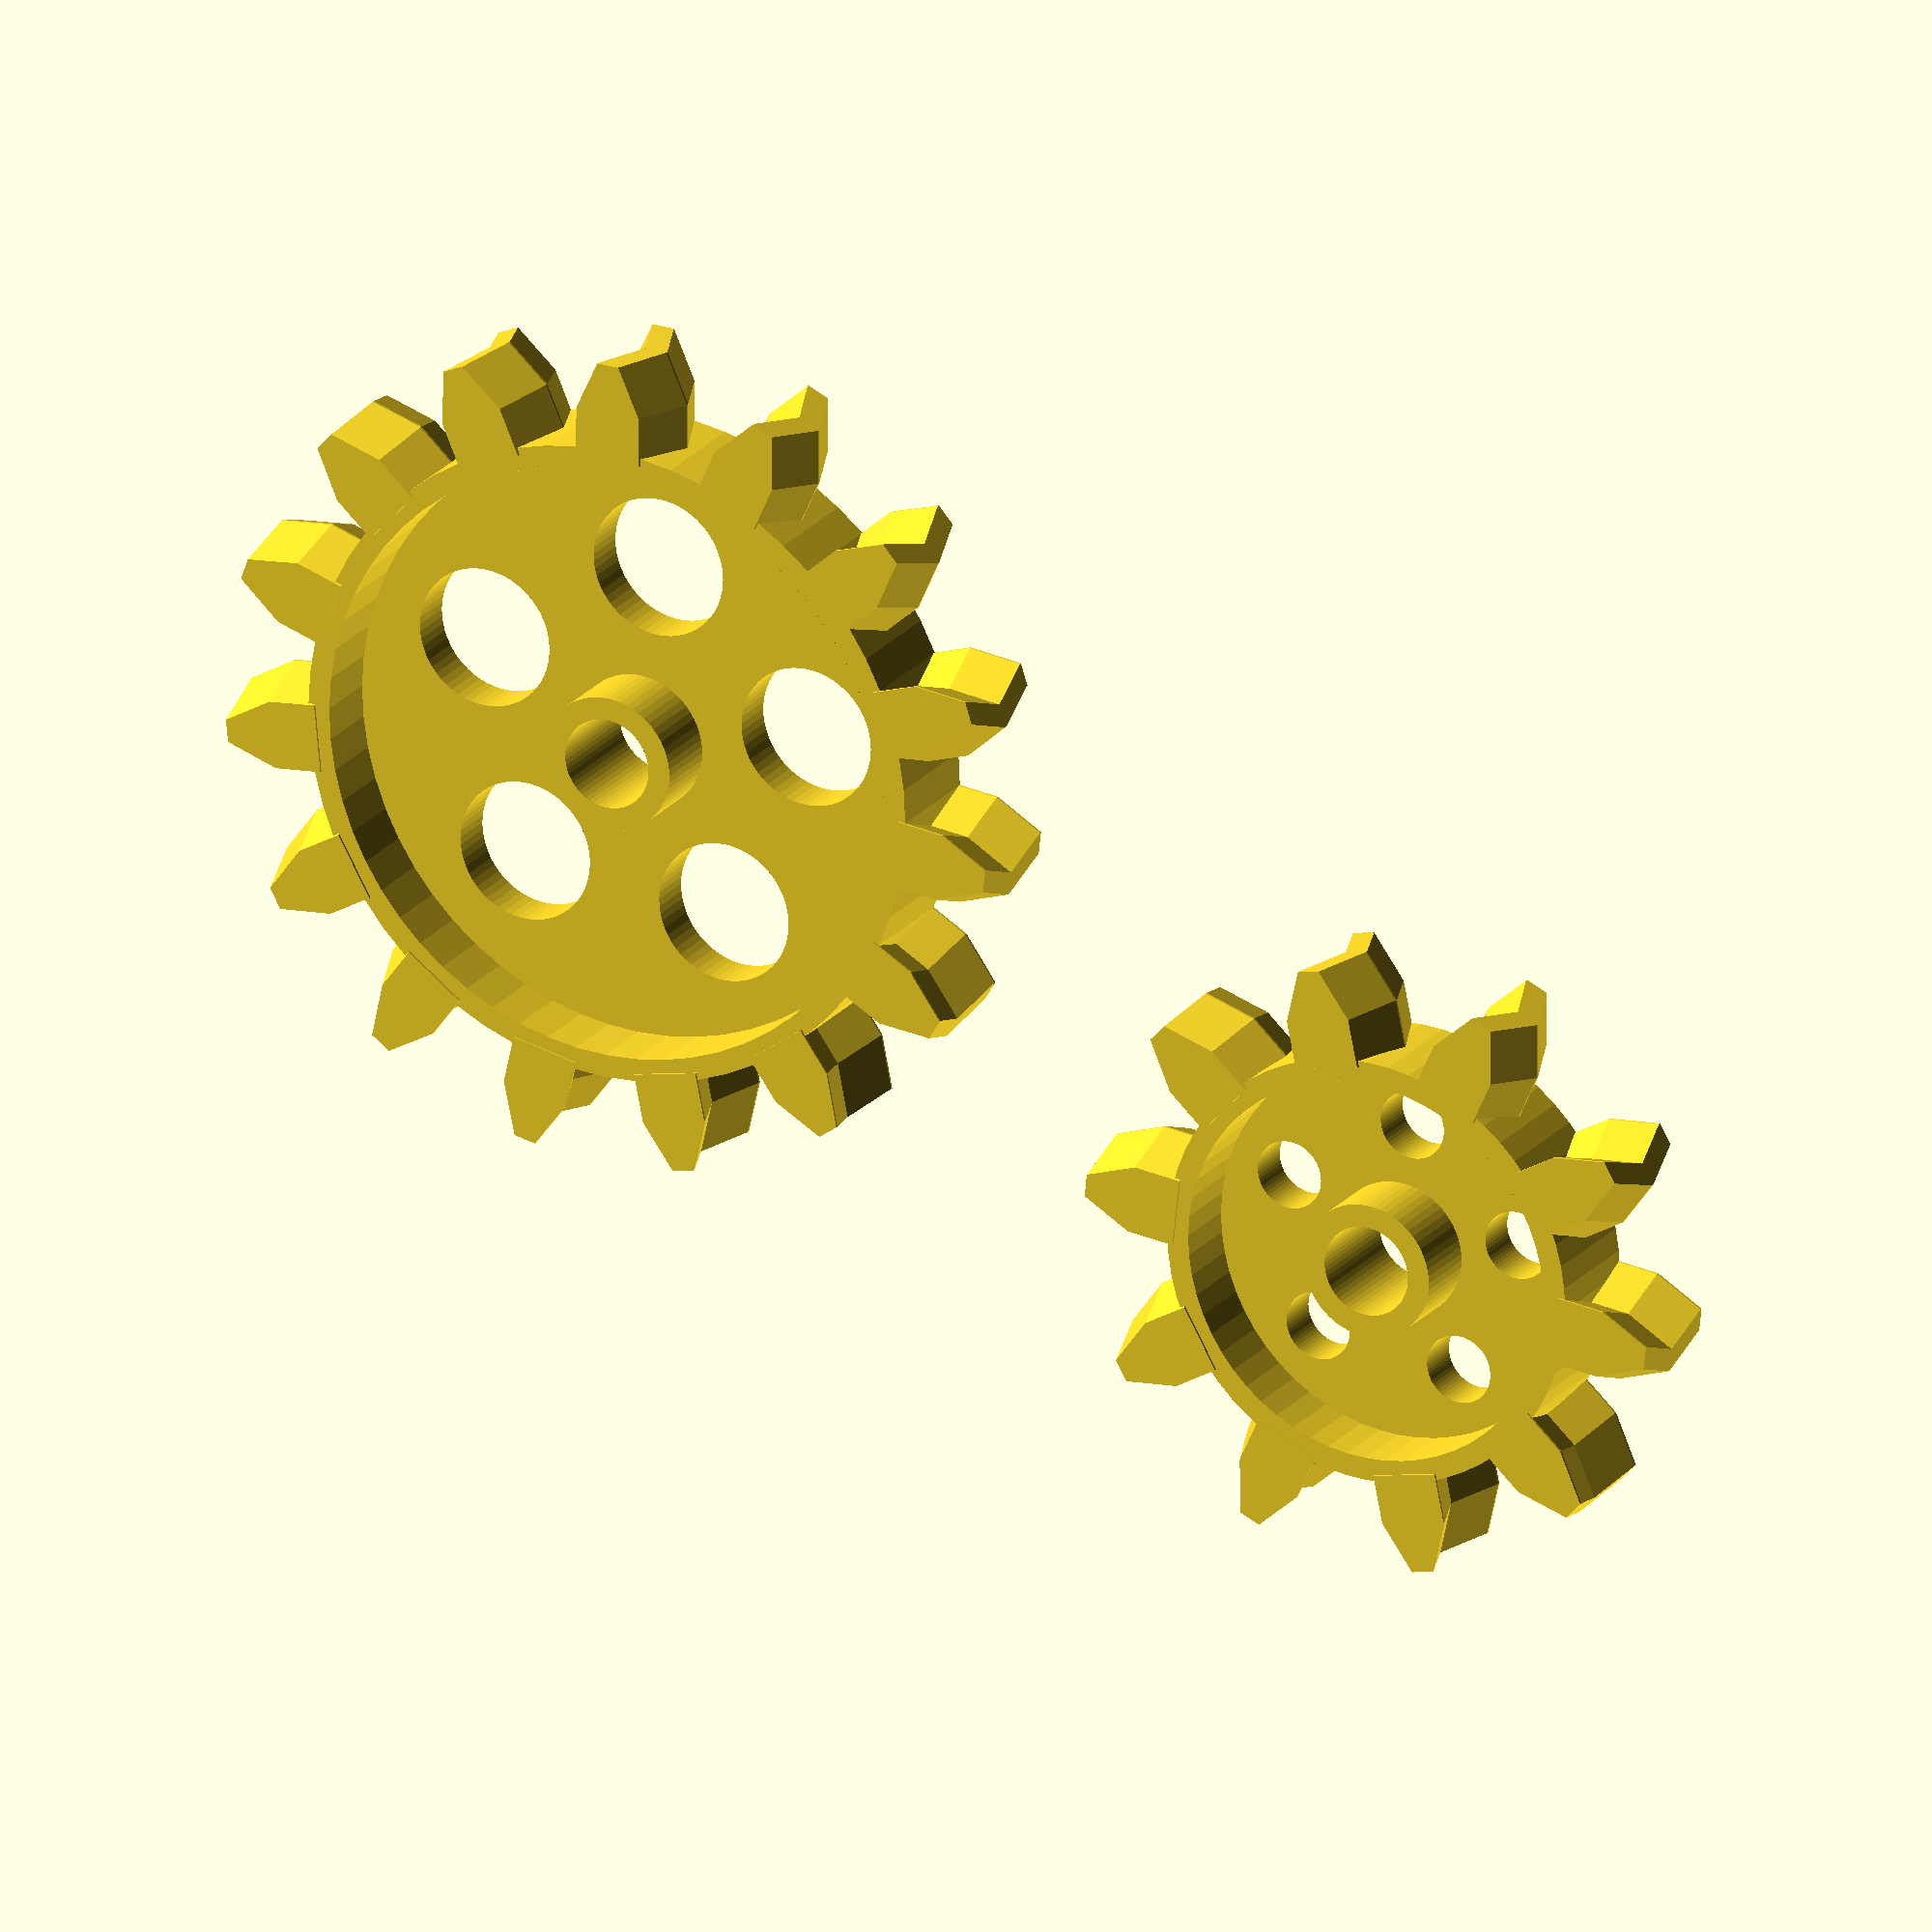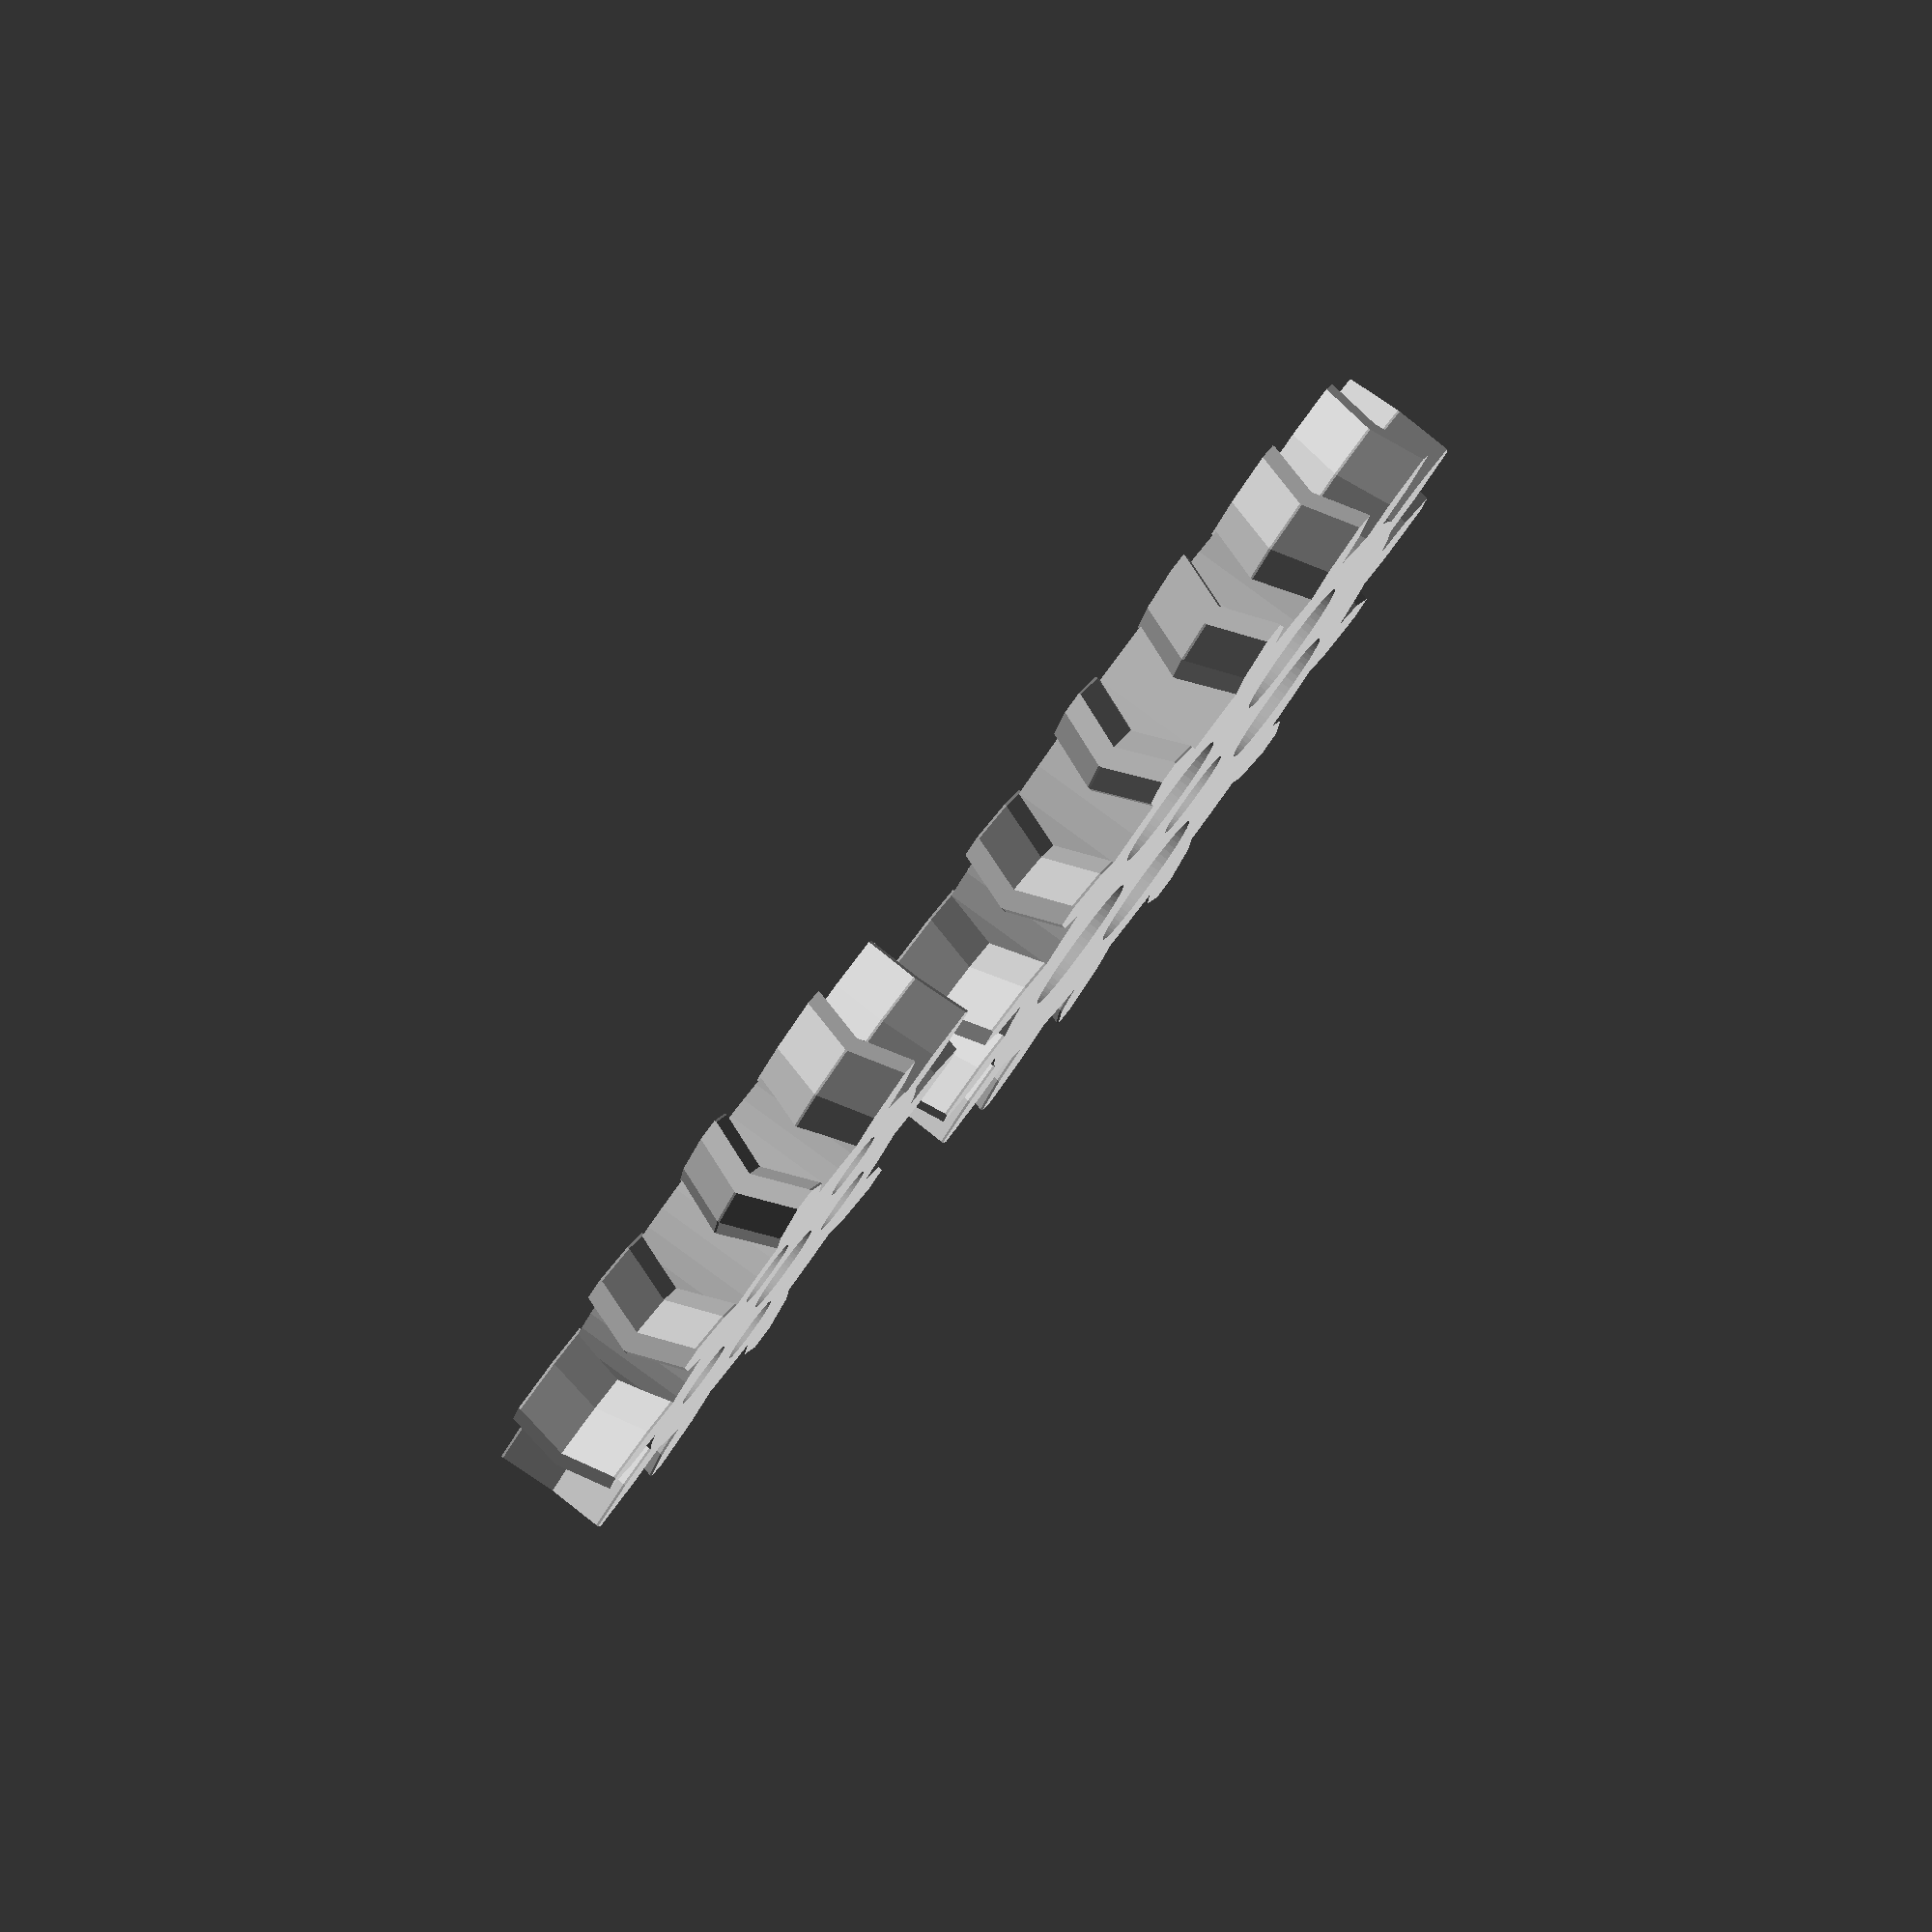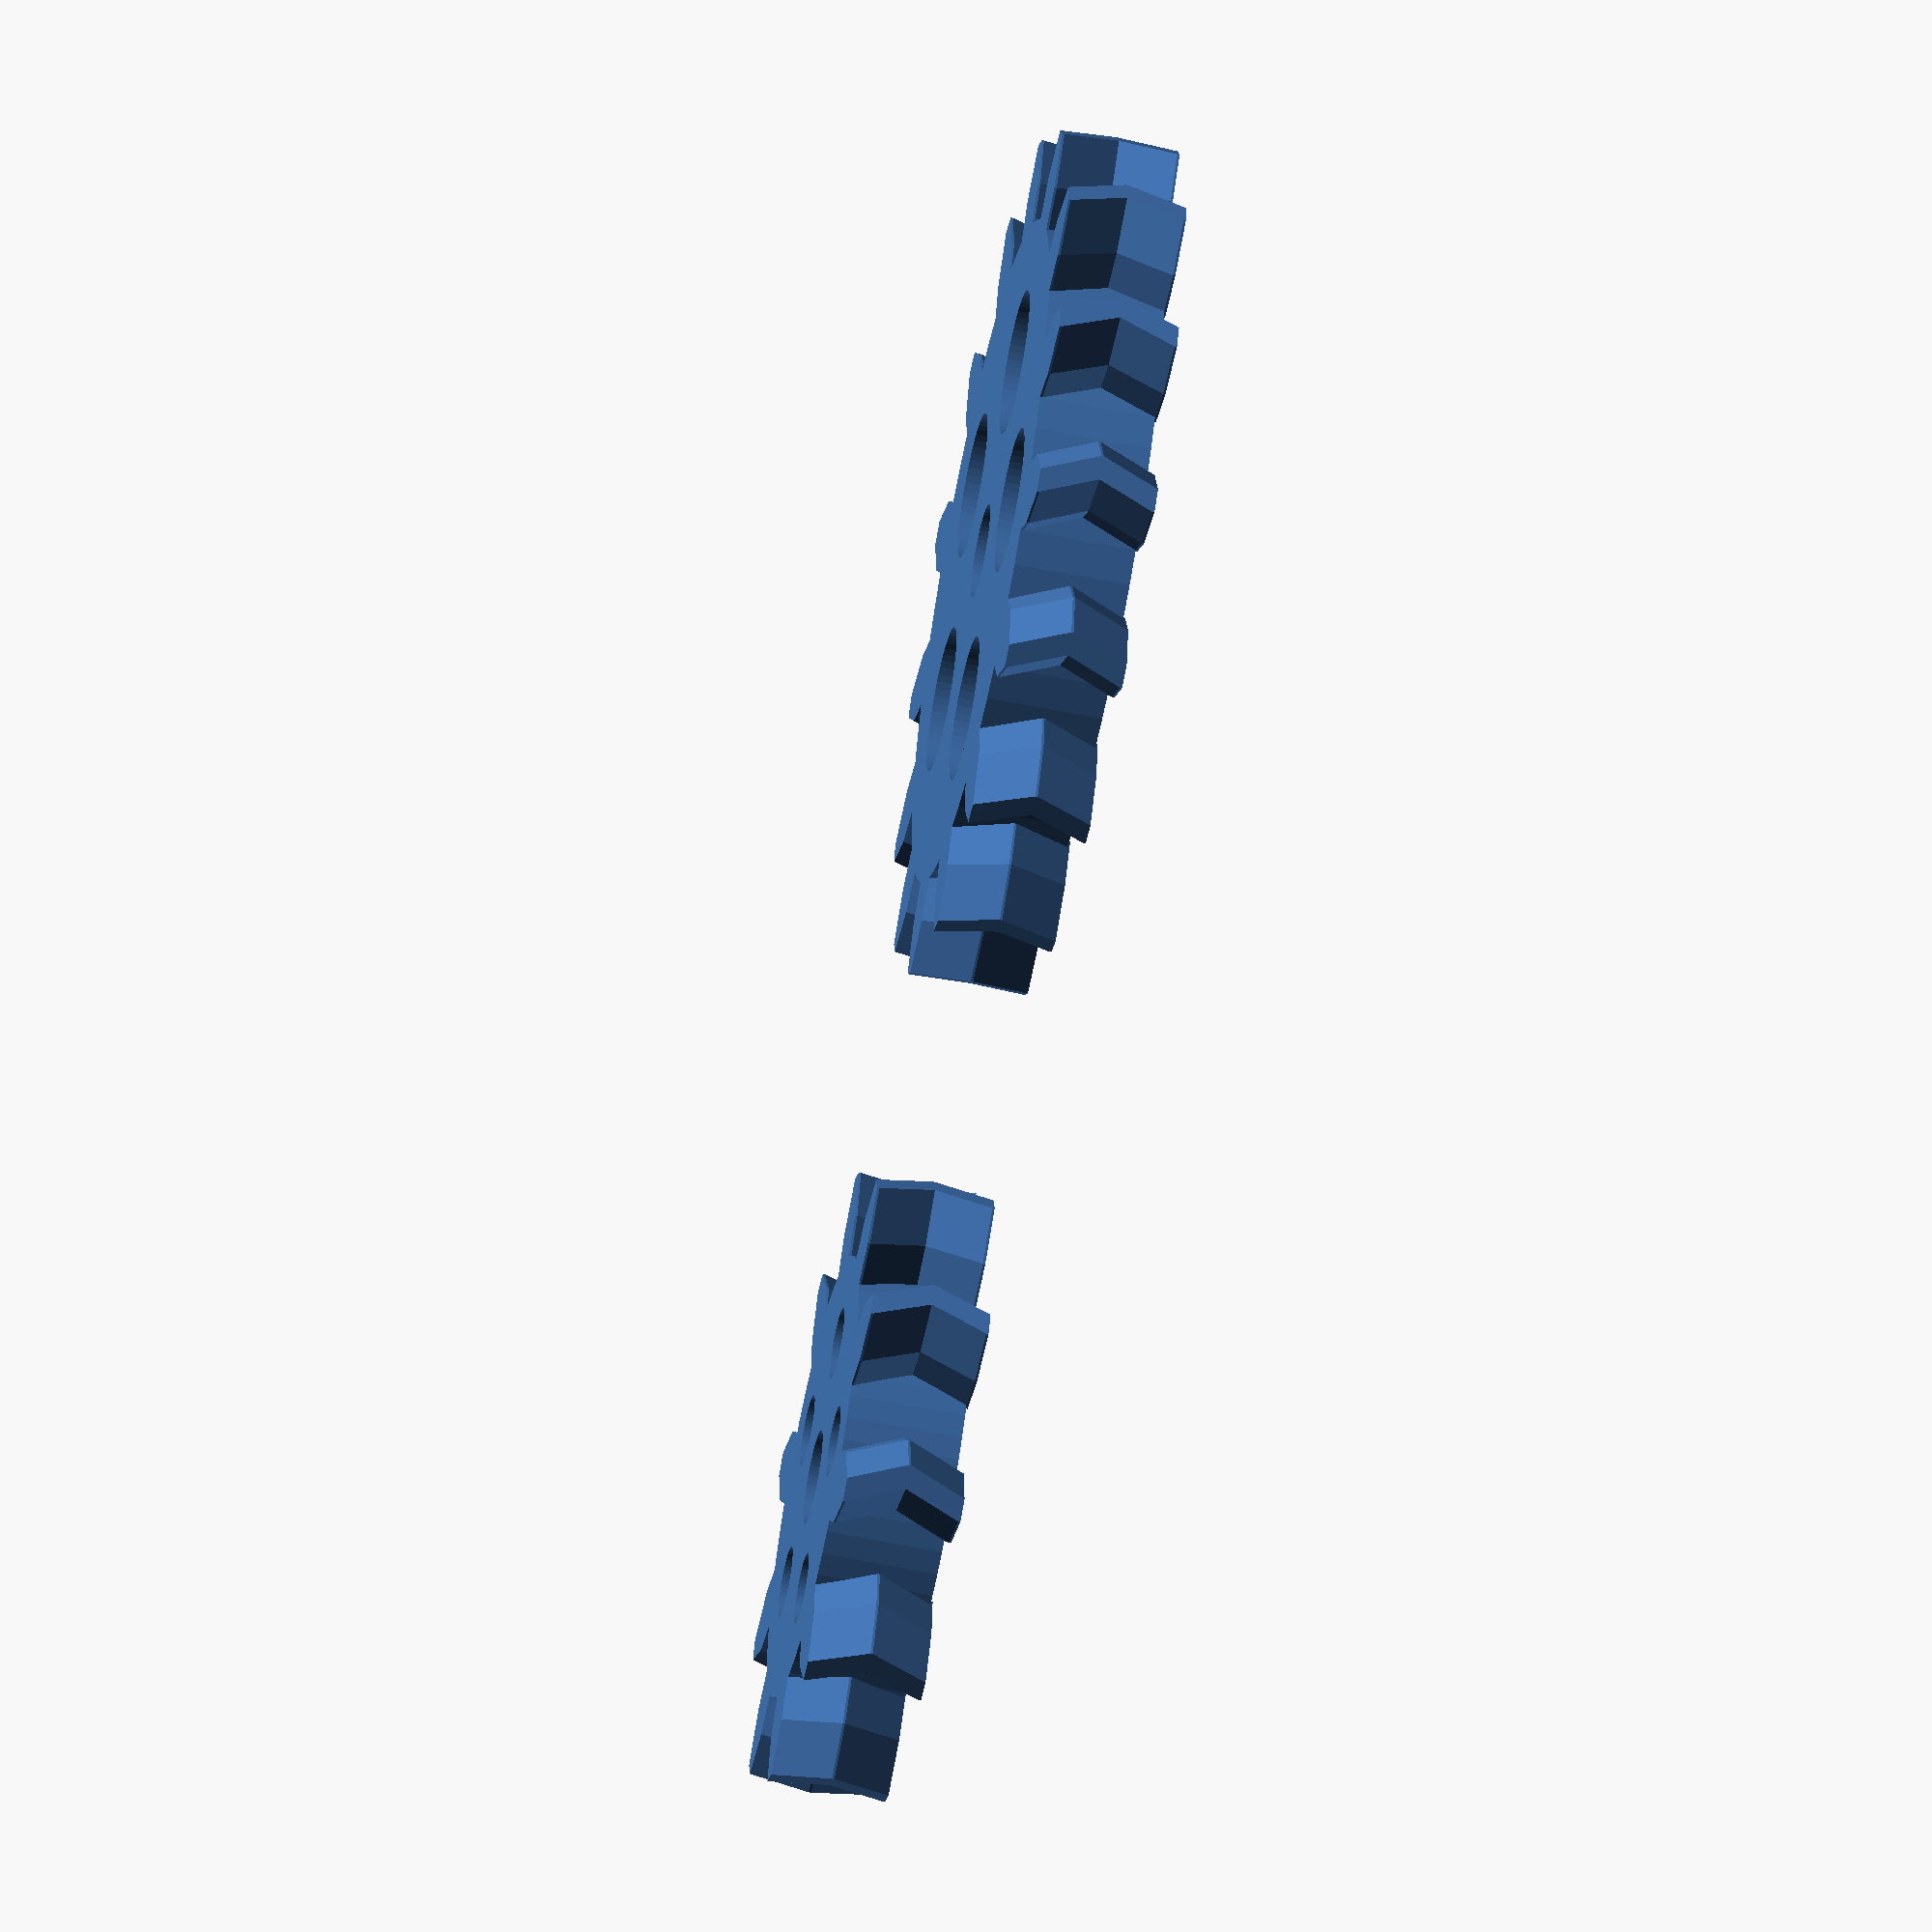
<openscad>




//////////////////////////////////
module para_gear_skew(x,hi,radi){
$fn=60;
pi=3.14159265359;
    wall=1;
    support=2;
//x=30;
pitch=360/x;
rad=3*x/pi;
//hi=6;
//radi=5;
render(){
difference(){
union(){
for(i=[0:pitch:360]){
    rotate([0,i,0]){
translate([-3/2,-hi,rad-.4]){

hull(){
hull(){cube([3,.1,2.15]);
translate([1,0,4.25])cube([1,.1,.1]);}


translate([-1,hi/2,0])
hull(){cube([3,.1,2.15]);
translate([1,0,4.25])cube([1,.1,.1]);}
}




hull(){
translate([-1,hi/2,0])
hull(){cube([3,.1,2.15]);
translate([1,0,4.25])cube([1,.1,.1]);}

translate([0,hi,0])
hull(){cube([3,.1,2.15]);
translate([1,0,4.25])cube([1,.1,.1]);}
}
}
}
}
rotate([90,0,0])cylinder(h=hi,r=rad);

}

rotate([90,0,0])cylinder(h=hi+1,r=radi);
translate([0,support,0])
difference(){
    rotate([90,0,0])cylinder(h=5,r=rad-wall);
rotate([90,0,0])cylinder(h=5,r=radi+wall);
    
}
for(zulu=[0:72:360]){
    rotate([0,zulu,0])
translate([radi+(rad-radi)/2,1,0])rotate([90,0,0])cylinder(h=hi+2,r=(rad-radi-(2*wall+1))/3);
}
/*

translate([-radi-(rad-radi)/2,1,0])rotate([90,0,0])cylinder(h=hi+2,r=(rad-radi-(2*wall+1))/2);


translate([0,1,radi+(rad-radi)/2])rotate([90,0,0])cylinder(h=hi+2,r=(rad-radi-(2*wall+1))/2);


translate([0,1,-radi-(rad-radi)/2])rotate([90,0,0])cylinder(h=hi+2,r=(rad-radi-(2*wall+1))/2);
*/

}}}

rotate([90,0,0])
para_gear_skew(10,5,2);
translate([40,0,0])
rotate([90,0,0])
para_gear_skew(15,5,2);
</openscad>
<views>
elev=338.3 azim=204.3 roll=27.7 proj=o view=wireframe
elev=97.3 azim=317.5 roll=53.8 proj=o view=solid
elev=58.7 azim=209.5 roll=258.2 proj=o view=solid
</views>
